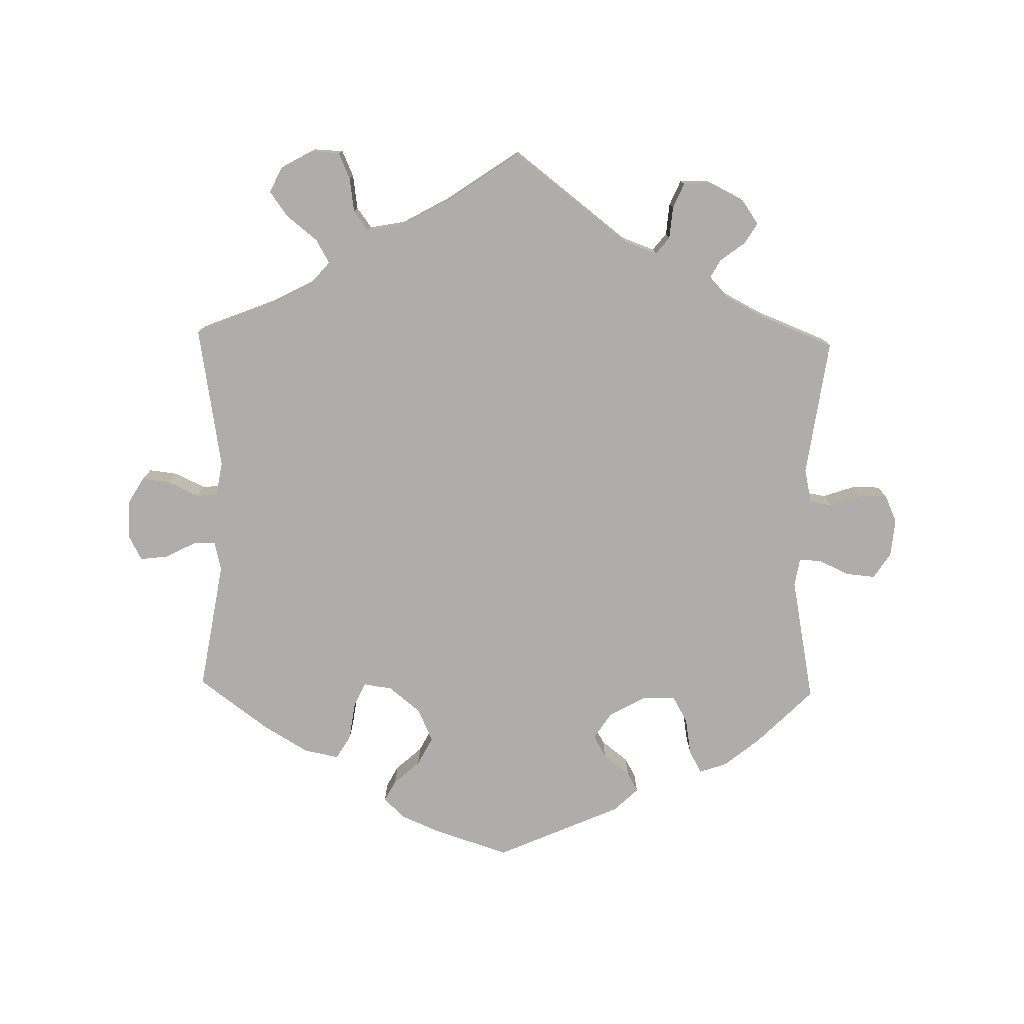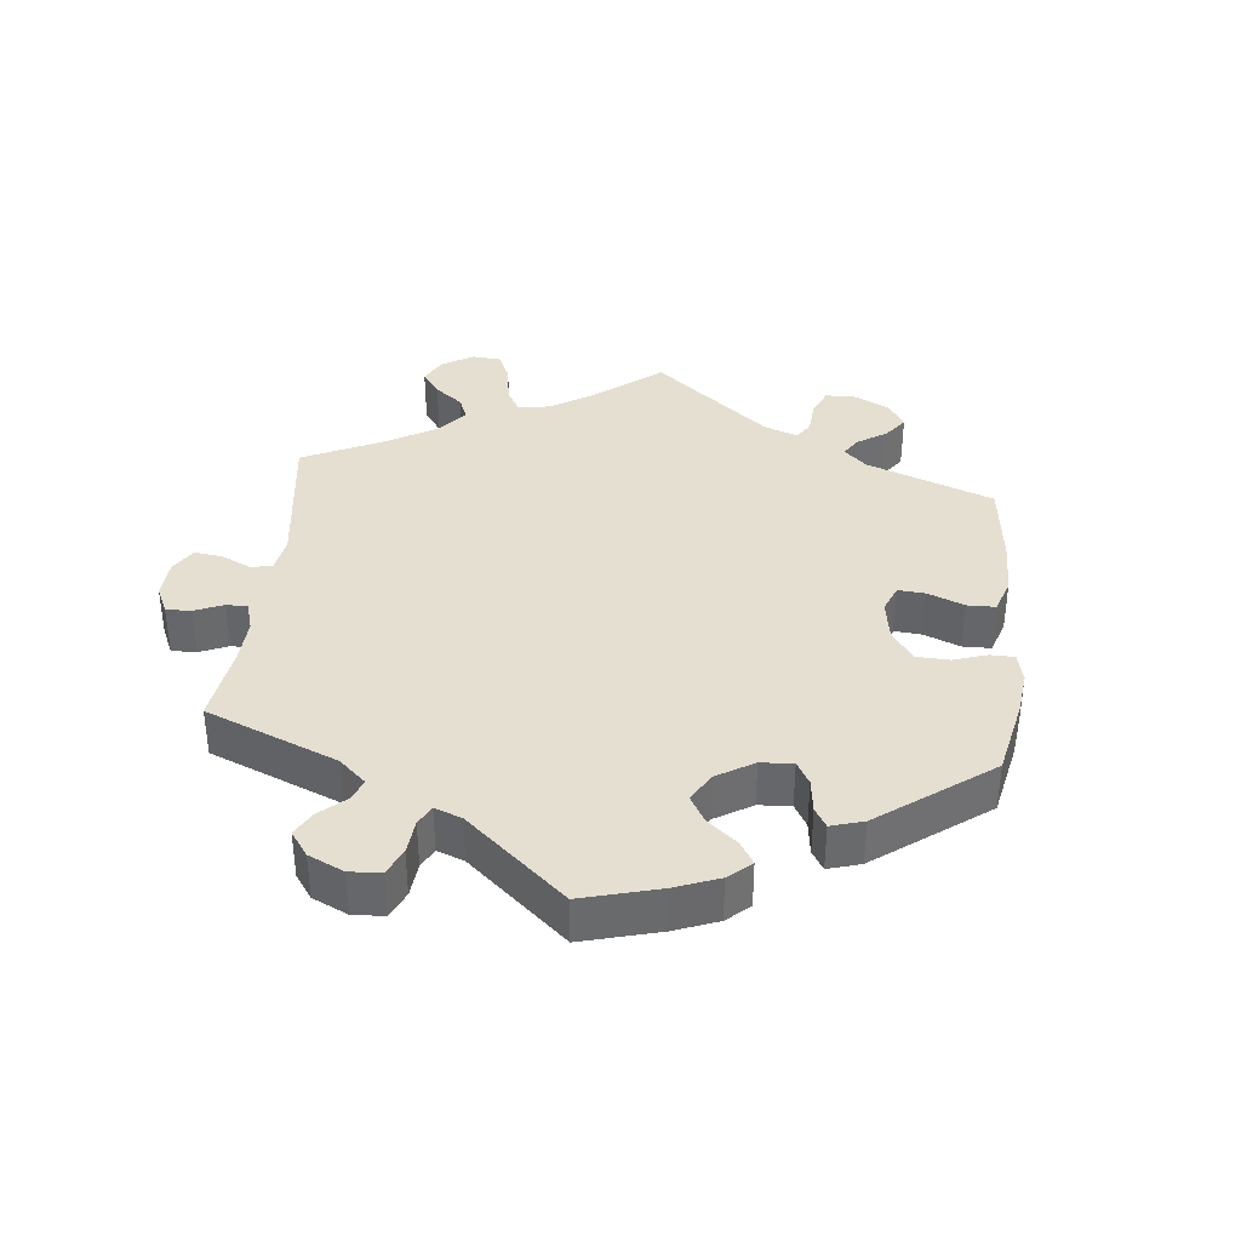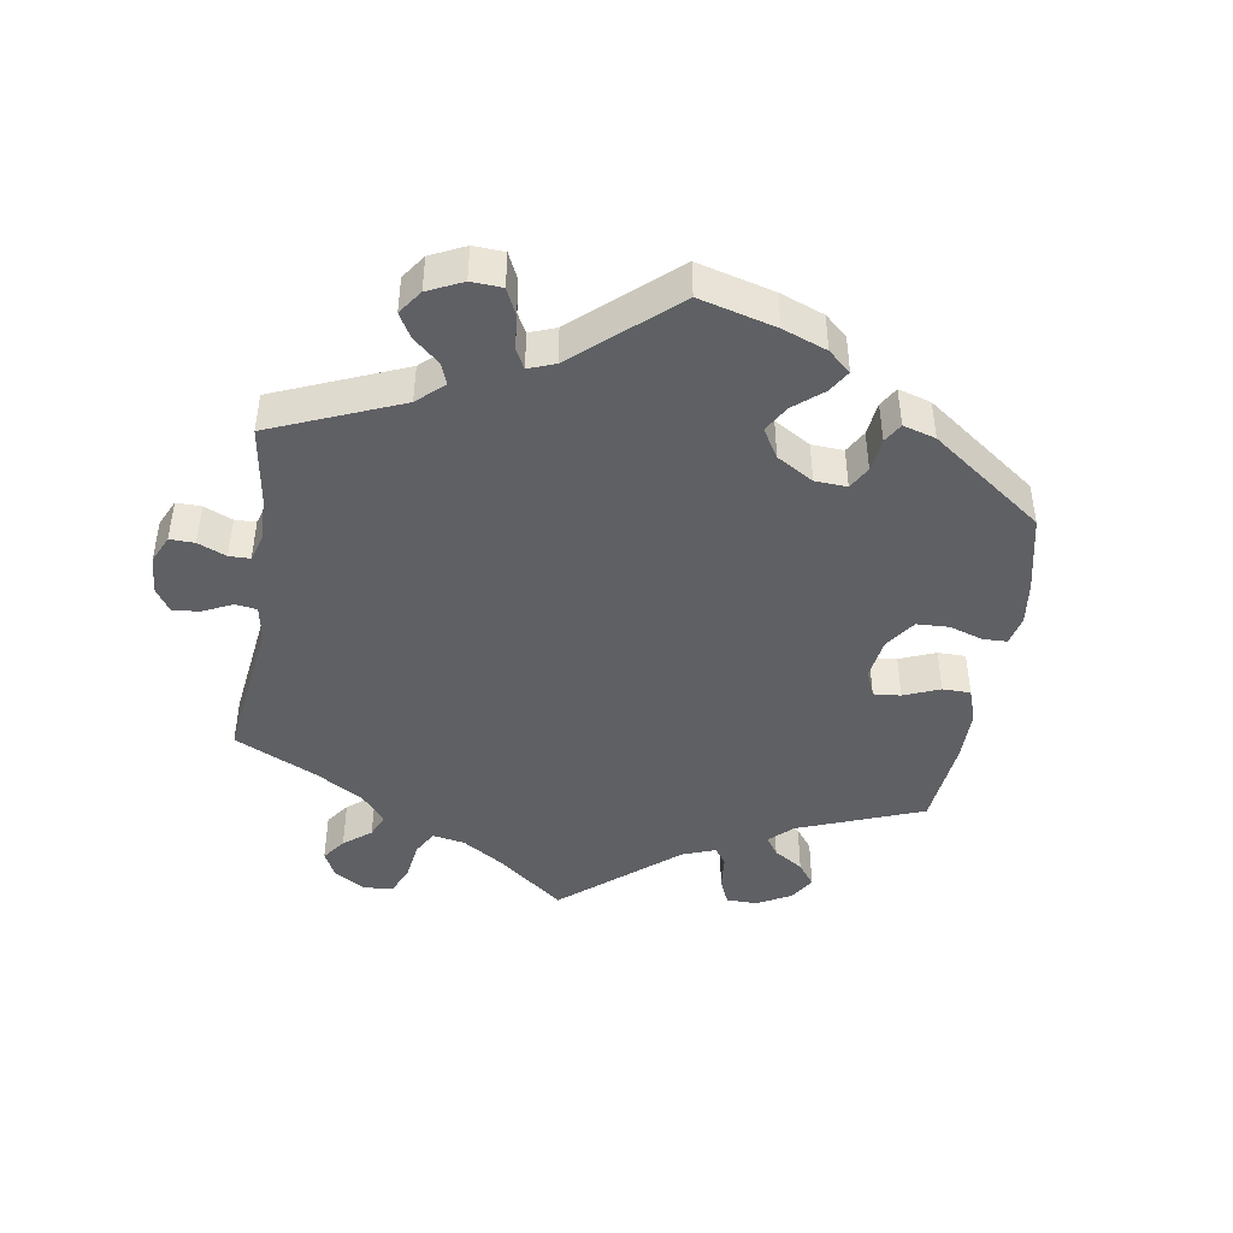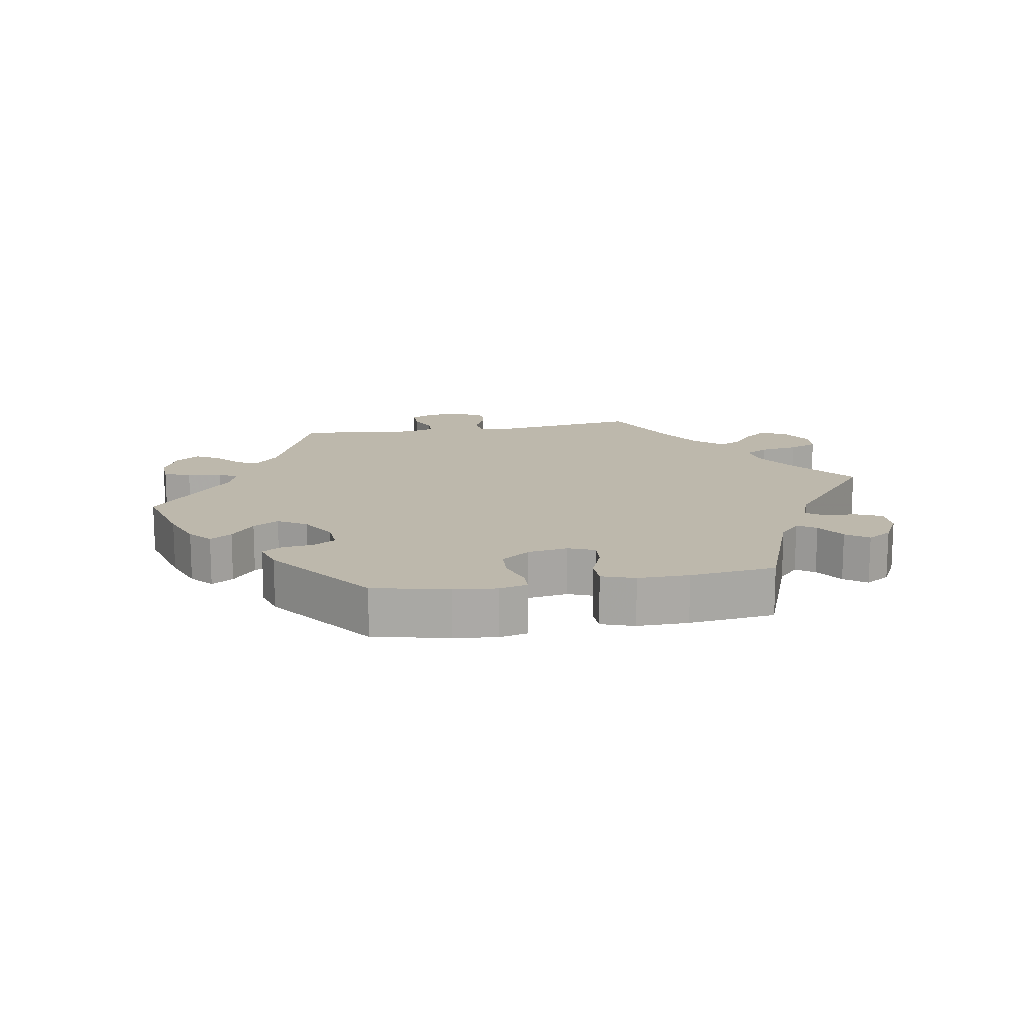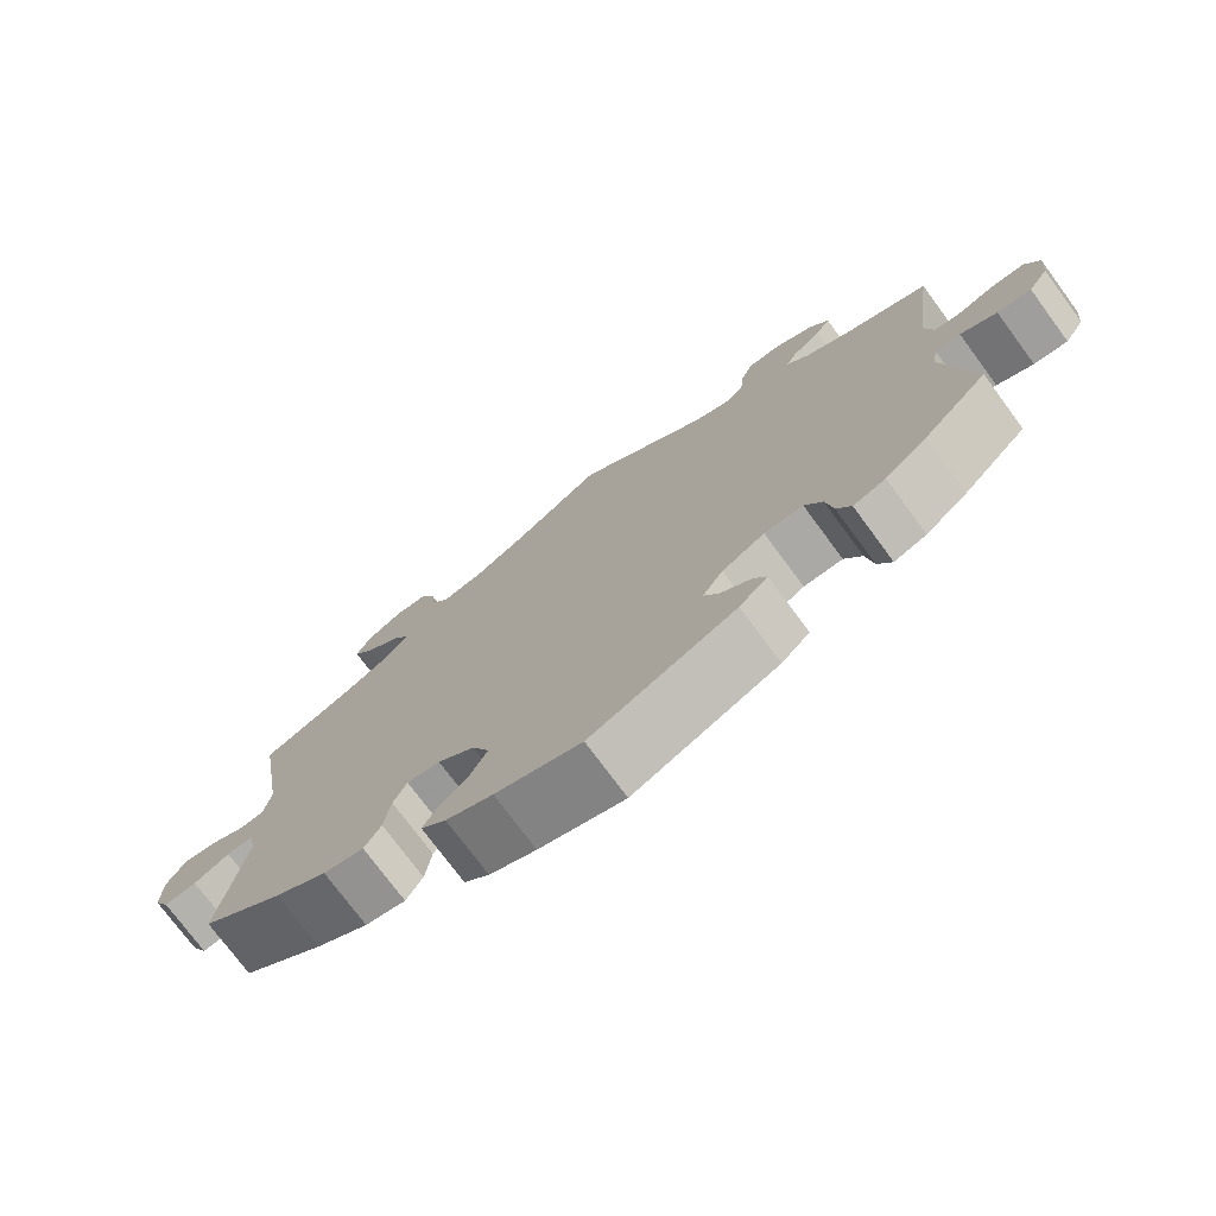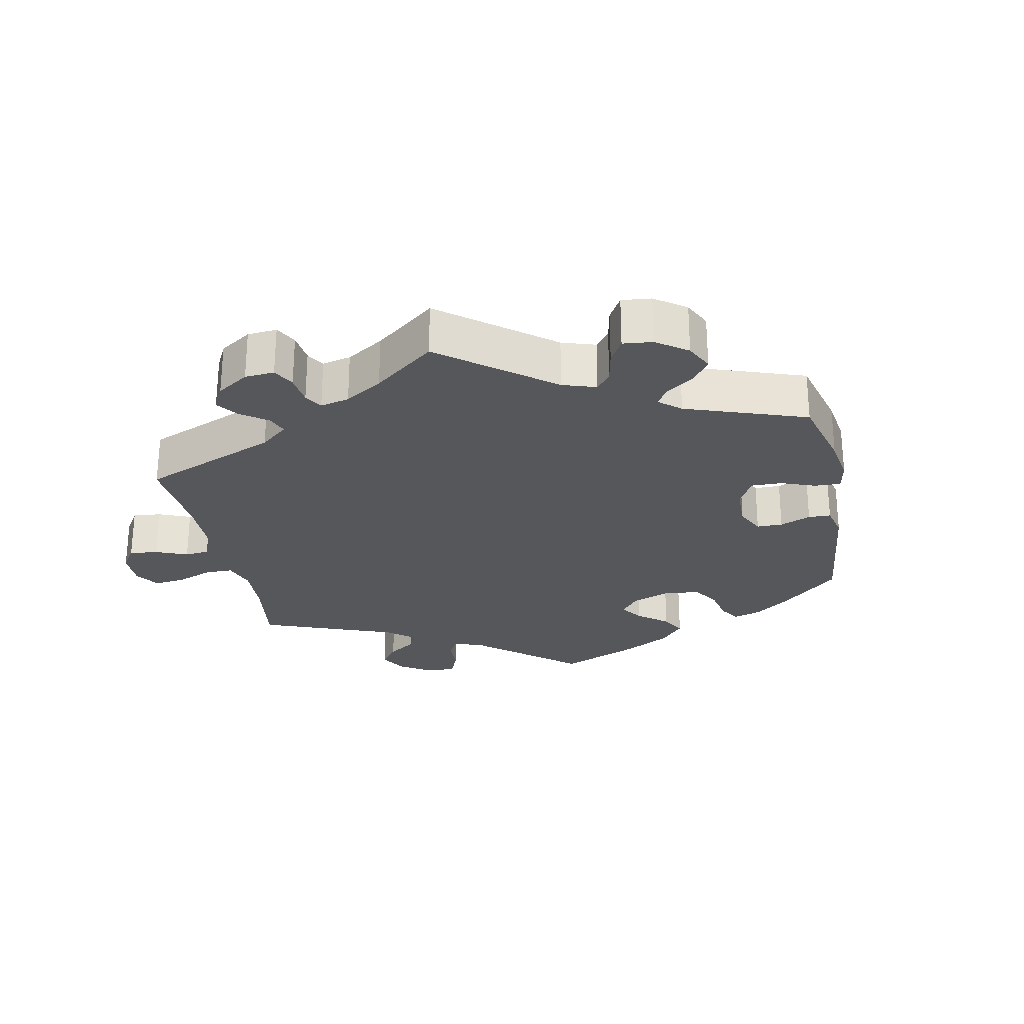
<metadata>
{"format":"obj","ext":"obj","renderer":"f3d","projection":"perspective","resolution":1024,"background":"white","views":[{"elev":-77.4,"azim":-1.2,"up":"+Y"},{"elev":37.5,"azim":126.0,"up":"+Y"},{"elev":-44.9,"azim":111.1,"up":"+Y"},{"elev":14.7,"azim":-159.9,"up":"+Y"},{"elev":-74.8,"azim":36.4,"up":"+Z"},{"elev":-26.5,"azim":71.3,"up":"+Y"}]}
</metadata>
<code>
v 0.418 0.07 -0.371
v 0.365 0.07 -0.414
v 0.324 0.07 -0.428
v 0.306 0.07 -0.394
v 0.297 0.07 -0.34
v 0.275 0.07 -0.301
v 0.226 0.07 -0.302
v 0.172 0.07 -0.332
v 0.146 0.07 -0.371
v 0.165 0.07 -0.404
v 0.204 0.07 -0.434
v 0.22 0.07 -0.463
v 0.184 0.07 -0.497
v 0 0.07 -0.578
v -0.109 0.07 -0.543
v -0.168 0.07 -0.518
v -0.2 0.07 -0.488
v -0.183 0.07 -0.457
v -0.145 0.07 -0.423
v -0.123 0.07 -0.381
v -0.145 0.07 -0.332
v -0.192 0.07 -0.294
v -0.234 0.07 -0.288
v -0.251 0.07 -0.324
v -0.259 0.07 -0.38
v -0.28 0.07 -0.415
v -0.331 0.07 -0.405
v -0.397 0.07 -0.366
v -0.501 0.07 -0.289
v -0.469 0.07 -0.097
v -0.479 0.07 -0.053
v -0.512 0.07 -0.055
v -0.557 0.07 -0.078
v -0.598 0.07 -0.083
v -0.618 0.07 -0.045
v -0.616 0.07 0.011
v -0.593 0.07 0.05
v -0.551 0.07 0.045
v -0.506 0.07 0.024
v -0.475 0.07 0.026
v -0.466 0.07 0.077
v -0.501 0.07 0.289
v -0.388 0.07 0.334
v -0.325 0.07 0.367
v -0.294 0.07 0.403
v -0.314 0.07 0.438
v -0.359 0.07 0.474
v -0.386 0.07 0.511
v -0.368 0.07 0.549
v -0.322 0.07 0.575
v -0.279 0.07 0.573
v -0.262 0.07 0.534
v -0.255 0.07 0.484
v -0.233 0.07 0.454
v -0.18 0.07 0.464
v -0.11 0.07 0.503
v -0.001 0.07 0.578
v 0.17 0.07 0.446
v 0.219 0.07 0.428
v 0.239 0.07 0.453
v 0.243 0.07 0.5
v 0.259 0.07 0.537
v 0.301 0.07 0.539
v 0.351 0.07 0.514
v 0.376 0.07 0.478
v 0.357 0.07 0.447
v 0.321 0.07 0.42
v 0.306 0.07 0.393
v 0.336 0.07 0.361
v 0.394 0.07 0.331
v 0.5 0.07 0.289
v 0.472 0.07 0.086
v 0.483 0.07 0.035
v 0.516 0.07 0.03
v 0.563 0.07 0.046
v 0.604 0.07 0.046
v 0.622 0.07 0.006
v 0.617 0.07 -0.05
v 0.592 0.07 -0.088
v 0.549 0.07 -0.084
v 0.503 0.07 -0.063
v 0.471 0.07 -0.062
v 0.464 0.07 -0.103
v 0.5 0.07 -0.289
v 0.418 0 -0.371
v 0.365 0 -0.414
v 0.324 0 -0.428
v 0.306 0 -0.394
v 0.297 0 -0.34
v 0.275 0 -0.301
v 0.226 0 -0.302
v 0.172 0 -0.332
v 0.146 0 -0.371
v 0.165 0 -0.404
v 0.204 0 -0.434
v 0.22 0 -0.463
v 0.184 0 -0.497
v 0 0 -0.578
v -0.109 0 -0.543
v -0.168 0 -0.518
v -0.2 0 -0.488
v -0.183 0 -0.457
v -0.145 0 -0.423
v -0.123 0 -0.381
v -0.145 0 -0.332
v -0.192 0 -0.294
v -0.234 0 -0.288
v -0.251 0 -0.324
v -0.259 0 -0.38
v -0.28 0 -0.415
v -0.331 0 -0.405
v -0.397 0 -0.366
v -0.501 0 -0.289
v -0.469 0 -0.097
v -0.479 0 -0.053
v -0.512 0 -0.055
v -0.557 0 -0.078
v -0.598 0 -0.083
v -0.618 0 -0.045
v -0.616 0 0.011
v -0.593 0 0.05
v -0.551 0 0.045
v -0.506 0 0.024
v -0.475 0 0.026
v -0.466 0 0.077
v -0.501 0 0.289
v -0.388 0 0.334
v -0.325 0 0.367
v -0.294 0 0.403
v -0.314 0 0.438
v -0.359 0 0.474
v -0.386 0 0.511
v -0.368 0 0.549
v -0.322 0 0.575
v -0.279 0 0.573
v -0.262 0 0.534
v -0.255 0 0.484
v -0.233 0 0.454
v -0.18 0 0.464
v -0.11 0 0.503
v -0.001 0 0.578
v 0.17 0 0.446
v 0.219 0 0.428
v 0.239 0 0.453
v 0.243 0 0.5
v 0.259 0 0.537
v 0.301 0 0.539
v 0.351 0 0.514
v 0.376 0 0.478
v 0.357 0 0.447
v 0.321 0 0.42
v 0.306 0 0.393
v 0.336 0 0.361
v 0.394 0 0.331
v 0.5 0 0.289
v 0.472 0 0.086
v 0.483 0 0.035
v 0.516 0 0.03
v 0.563 0 0.046
v 0.604 0 0.046
v 0.622 0 0.006
v 0.617 0 -0.05
v 0.592 0 -0.088
v 0.549 0 -0.084
v 0.503 0 -0.063
v 0.471 0 -0.062
v 0.464 0 -0.103
v 0.5 0 -0.289
f 83 84 1 2
f 82 83 2 3
f 78 79 80 81
f 78 81 82
f 77 78 82
f 74 75 76 77
f 73 74 77 82
f 72 73 82 3
f 70 71 72 3
f 64 65 66 67
f 64 67 68
f 63 64 68
f 60 61 62 63
f 60 63 68
f 59 60 68 69
f 56 57 58
f 55 56 58 59
f 54 55 59 69
f 50 51 52 53
f 50 53 54
f 49 50 54
f 46 47 48 49
f 45 46 49 54
f 44 45 54 69
f 41 42 43
f 40 41 43 44
f 36 37 38 39
f 36 39 40
f 35 36 40
f 32 33 34 35
f 31 32 35 40
f 30 31 40 44
f 24 25 26 27
f 23 24 27 28
f 16 17 18 19
f 16 19 20
f 15 16 20
f 14 15 20
f 13 14 20 21
f 10 11 12 13
f 9 10 13 21
f 70 3 4 5
f 70 5 6
f 69 70 6 7
f 44 69 7 8
f 23 28 29 30
f 22 23 30 44
f 21 22 44
f 8 9 21 44
f 86 85 168 167
f 87 86 167 166
f 165 164 163 162
f 166 165 162
f 166 162 161
f 161 160 159 158
f 166 161 158 157
f 87 166 157 156
f 87 156 155 154
f 151 150 149 148
f 152 151 148
f 152 148 147
f 147 146 145 144
f 152 147 144
f 153 152 144 143
f 142 141 140
f 143 142 140 139
f 153 143 139 138
f 137 136 135 134
f 138 137 134
f 138 134 133
f 133 132 131 130
f 138 133 130 129
f 153 138 129 128
f 127 126 125
f 128 127 125 124
f 123 122 121 120
f 124 123 120
f 124 120 119
f 119 118 117 116
f 124 119 116 115
f 128 124 115 114
f 111 110 109 108
f 112 111 108 107
f 103 102 101 100
f 104 103 100
f 104 100 99
f 104 99 98
f 105 104 98 97
f 97 96 95 94
f 105 97 94 93
f 89 88 87 154
f 90 89 154
f 91 90 154 153
f 92 91 153 128
f 114 113 112 107
f 128 114 107 106
f 128 106 105
f 128 105 93 92
f 1 85 86 2
f 2 86 87 3
f 3 87 88 4
f 4 88 89 5
f 5 89 90 6
f 6 90 91 7
f 7 91 92 8
f 8 92 93 9
f 9 93 94 10
f 10 94 95 11
f 11 95 96 12
f 12 96 97 13
f 13 97 98 14
f 14 98 99 15
f 15 99 100 16
f 16 100 101 17
f 17 101 102 18
f 18 102 103 19
f 19 103 104 20
f 20 104 105 21
f 21 105 106 22
f 22 106 107 23
f 23 107 108 24
f 24 108 109 25
f 25 109 110 26
f 26 110 111 27
f 27 111 112 28
f 28 112 113 29
f 29 113 114 30
f 30 114 115 31
f 31 115 116 32
f 32 116 117 33
f 33 117 118 34
f 34 118 119 35
f 35 119 120 36
f 36 120 121 37
f 37 121 122 38
f 38 122 123 39
f 39 123 124 40
f 40 124 125 41
f 41 125 126 42
f 42 126 127 43
f 43 127 128 44
f 44 128 129 45
f 45 129 130 46
f 46 130 131 47
f 47 131 132 48
f 48 132 133 49
f 49 133 134 50
f 50 134 135 51
f 51 135 136 52
f 52 136 137 53
f 53 137 138 54
f 54 138 139 55
f 55 139 140 56
f 56 140 141 57
f 57 141 142 58
f 58 142 143 59
f 59 143 144 60
f 60 144 145 61
f 61 145 146 62
f 62 146 147 63
f 63 147 148 64
f 64 148 149 65
f 65 149 150 66
f 66 150 151 67
f 67 151 152 68
f 68 152 153 69
f 69 153 154 70
f 70 154 155 71
f 71 155 156 72
f 72 156 157 73
f 73 157 158 74
f 74 158 159 75
f 75 159 160 76
f 76 160 161 77
f 77 161 162 78
f 78 162 163 79
f 79 163 164 80
f 80 164 165 81
f 81 165 166 82
f 82 166 167 83
f 83 167 168 84
f 84 168 85 1

</code>
